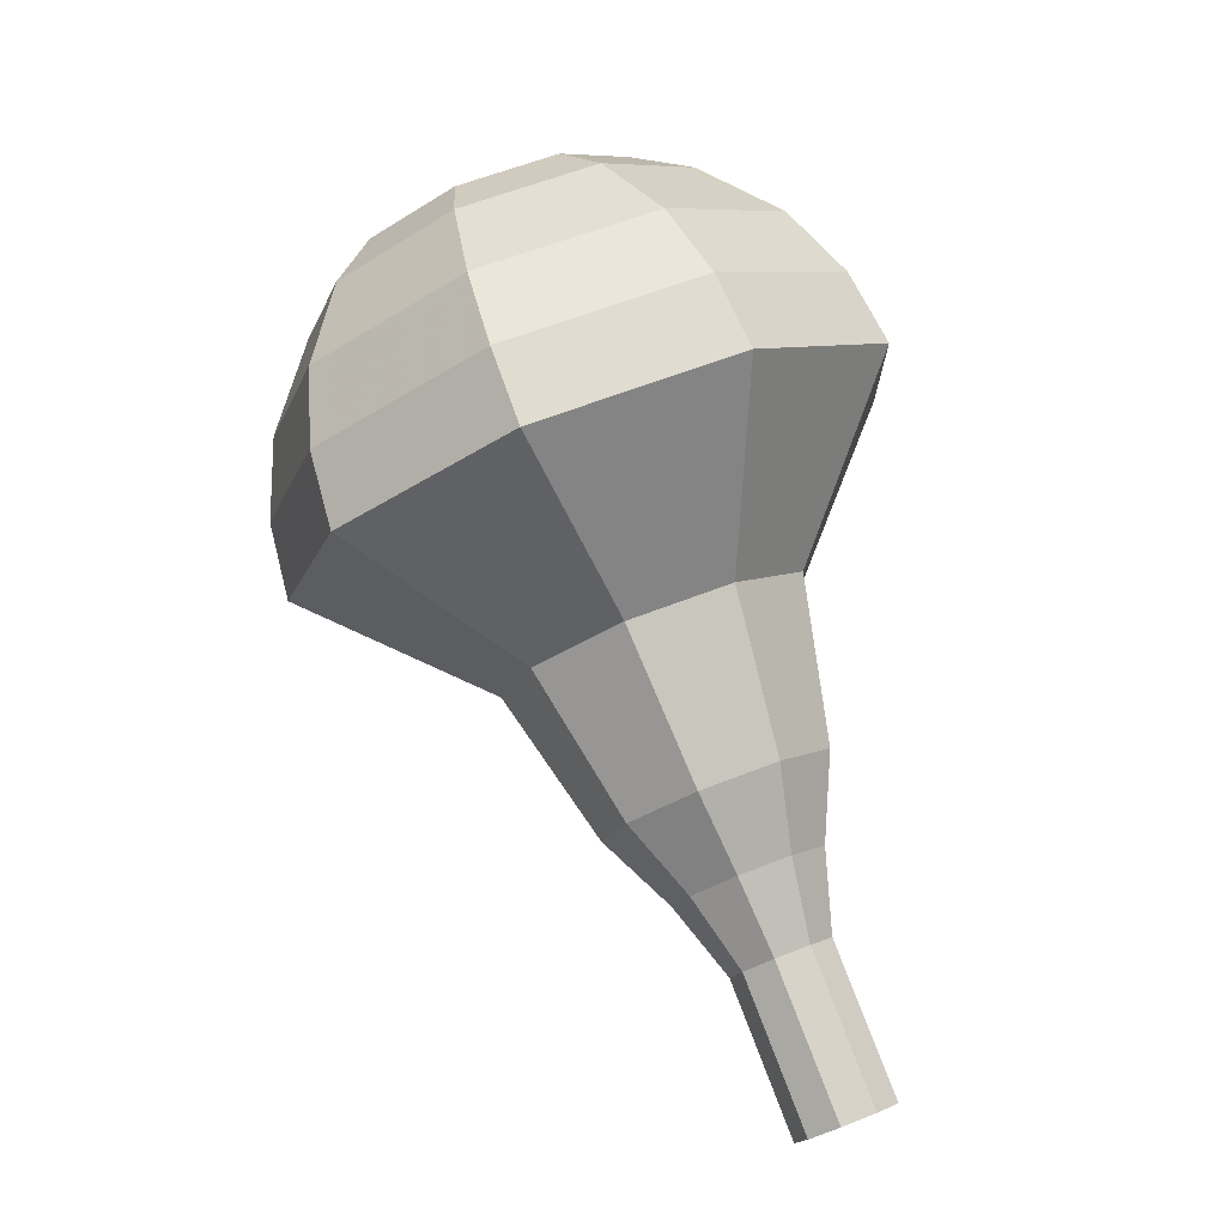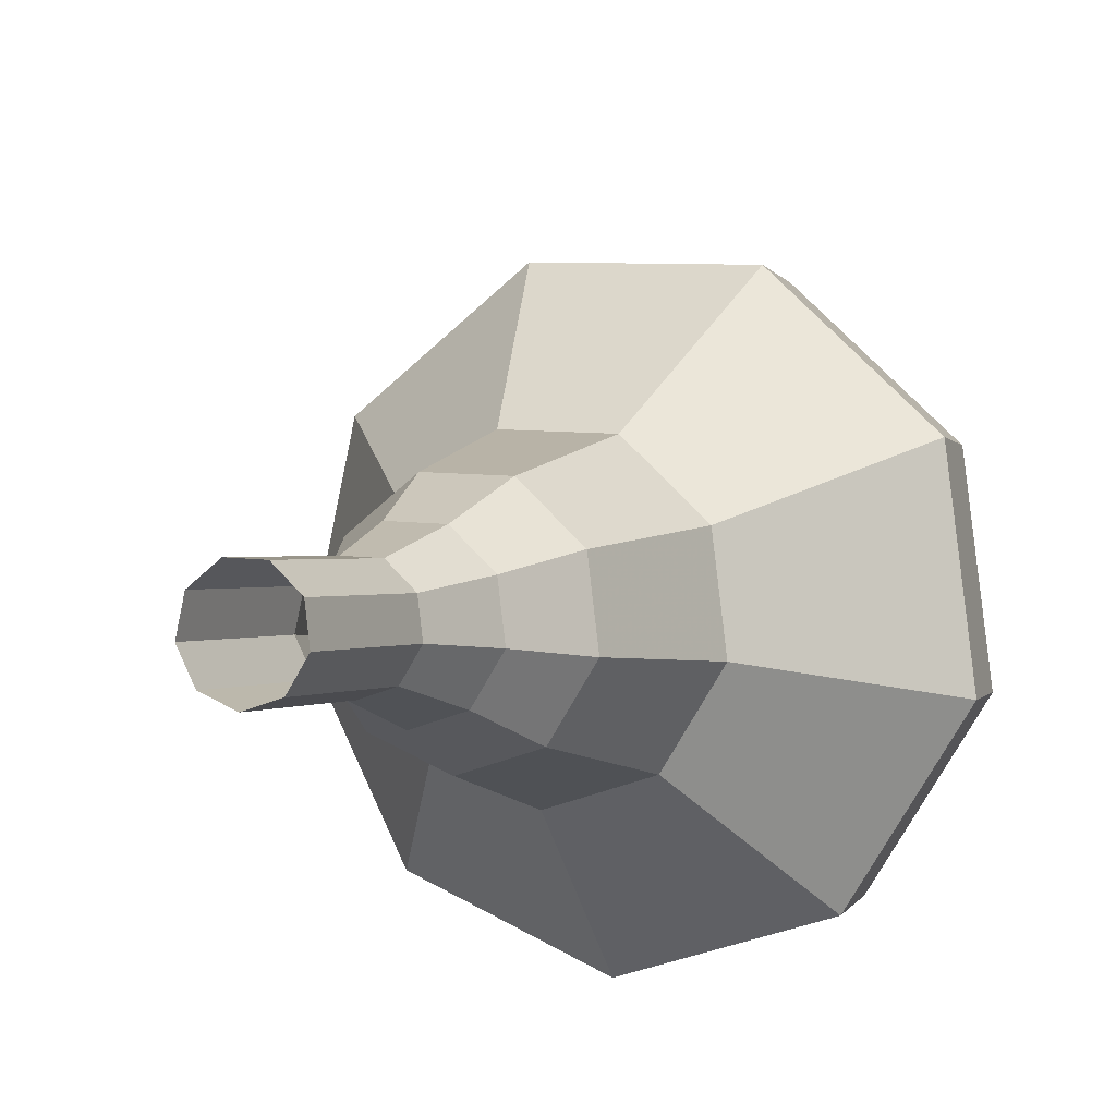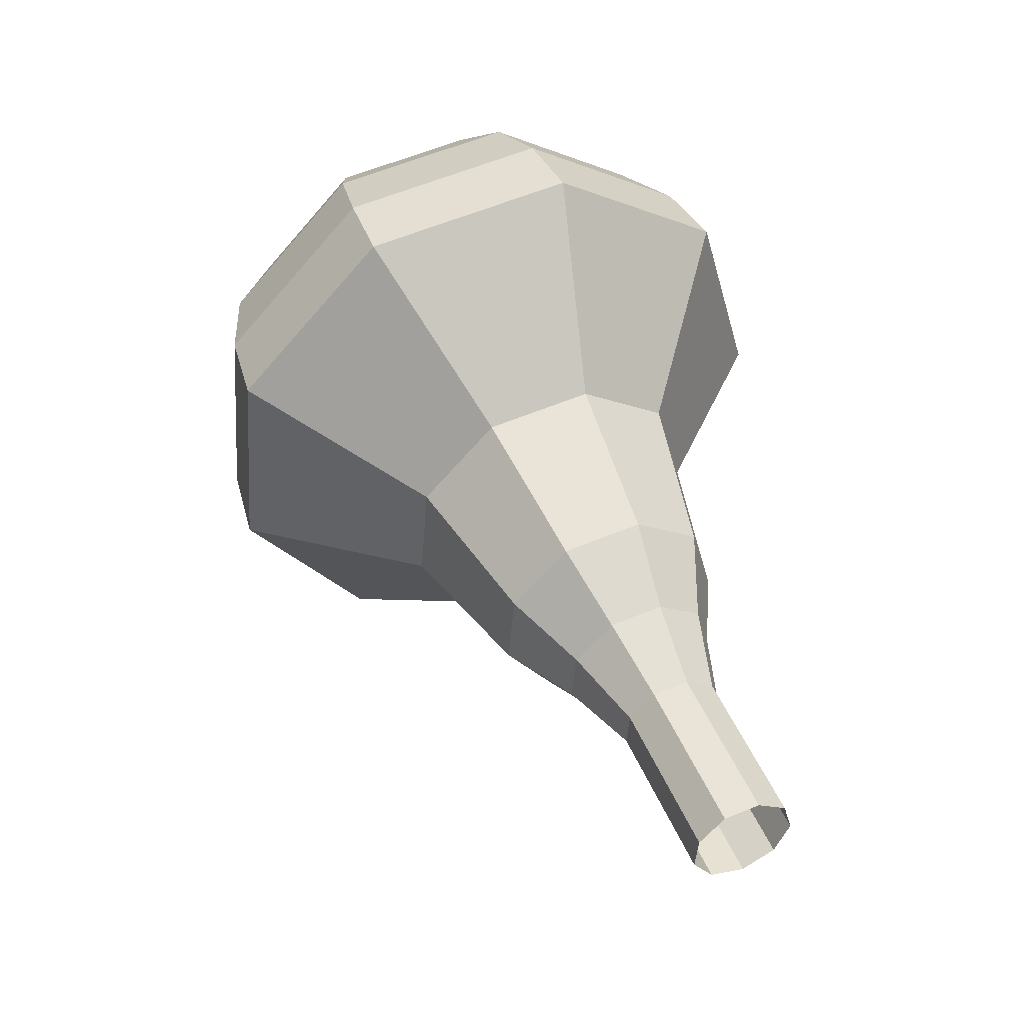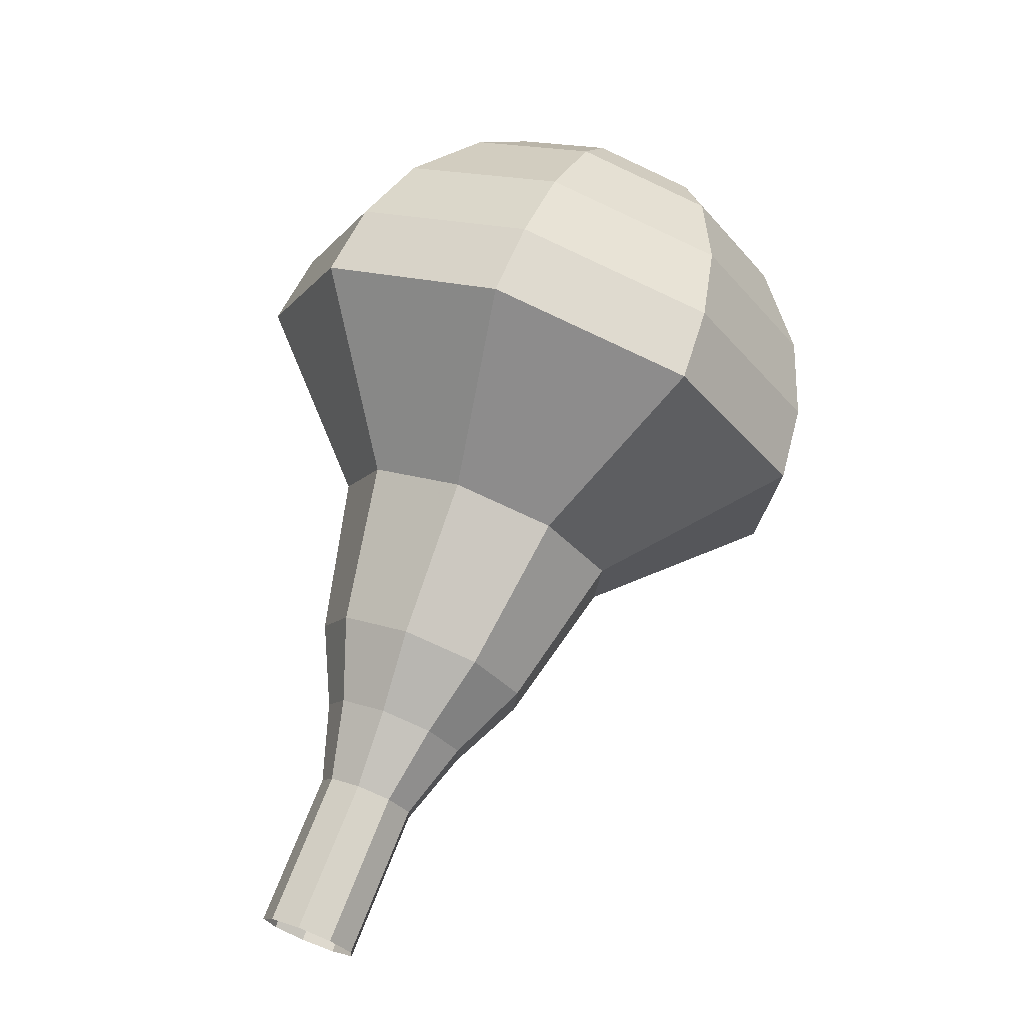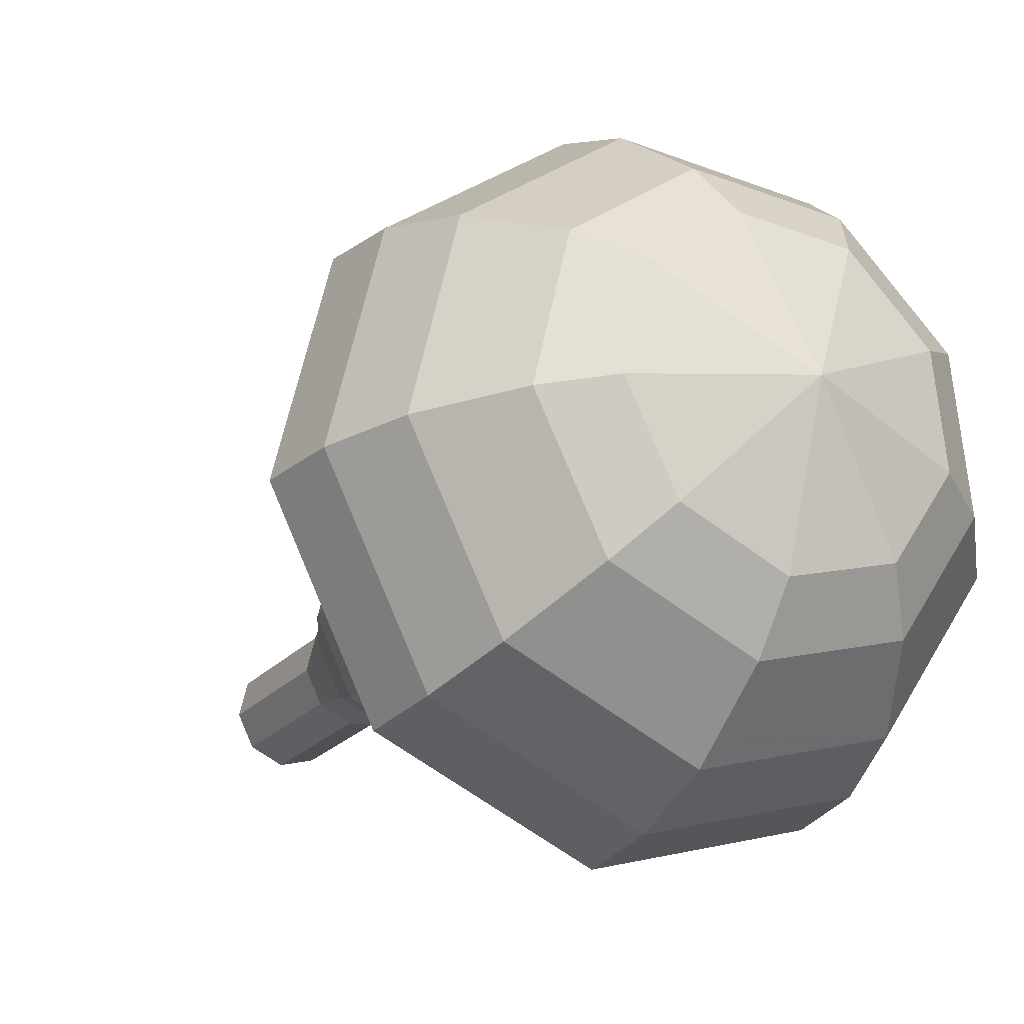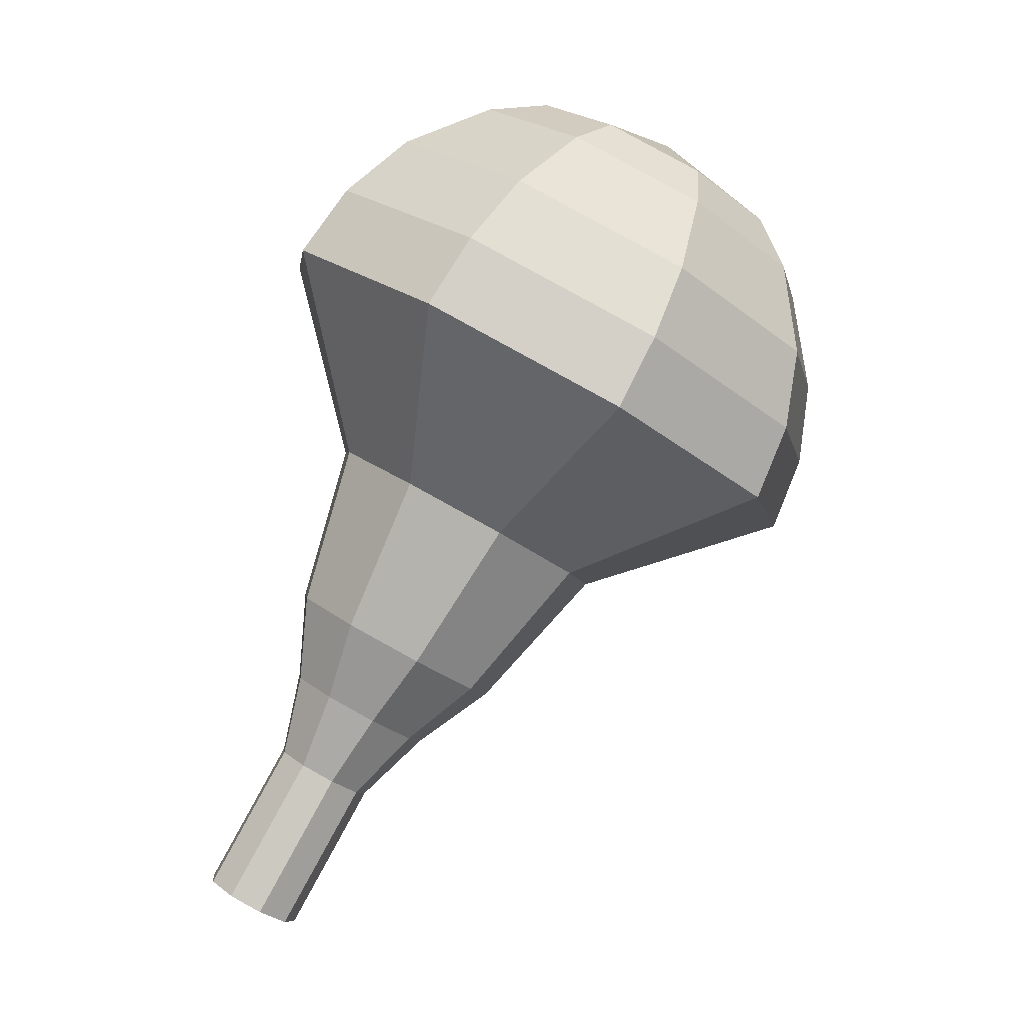
<metadata>
{"format":"obj","ext":"obj","renderer":"f3d","projection":"perspective","resolution":1024,"background":"white","views":[{"elev":-32.2,"azim":-127.1,"up":"+Z"},{"elev":-32.6,"azim":-155.3,"up":"+Y"},{"elev":-22.2,"azim":-41.9,"up":"+Z"},{"elev":-40.4,"azim":139.7,"up":"+Z"},{"elev":12.5,"azim":-38.1,"up":"+Y"},{"elev":6.2,"azim":81.7,"up":"+Z"}]}
</metadata>
<code>
g tube1
v 161.2 155.5 104.7
v 160.8 156.2 104.3
v 160 156.4 104
v 159.2 156.2 104.1
v 158.7 155.6 104.5
v 158.8 154.9 104.9
v 159.4 154.4 105.2
v 160.3 154.3 105.3
v 160.9 154.8 105.1
v 161.2 155.5 104.7
v 161 156.5 106.3
v 160.7 157.1 105.9
v 159.9 157.4 105.7
v 159.1 157.2 105.8
v 158.6 156.5 106.1
v 158.7 155.8 106.5
v 159.3 155.3 106.9
v 160.1 155.3 106.9
v 160.8 155.7 106.7
v 161 156.5 106.3
v 160.9 157.4 108
v 160.6 158.1 107.6
v 159.8 158.4 107.4
v 159 158.1 107.5
v 158.5 157.5 107.8
v 158.6 156.8 108.2
v 159.2 156.3 108.5
v 160 156.2 108.6
v 160.7 156.7 108.4
v 160.9 157.4 108
v 161.4 158.4 109.7
v 160.9 159.4 109.1
v 159.7 159.9 108.7
v 158.5 159.5 108.9
v 157.8 158.6 109.3
v 157.9 157.5 110
v 158.8 156.7 110.5
v 160.1 156.7 110.6
v 161.1 157.4 110.3
v 161.4 158.4 109.7
v 162.2 159.5 111.3
v 161.4 161 110.4
v 159.7 161.6 109.9
v 157.8 161.1 110.1
v 156.7 159.7 110.9
v 156.9 158 111.8
v 158.3 156.9 112.5
v 160.2 156.9 112.7
v 161.8 157.9 112.2
v 162.2 159.5 111.3
v 163 161.5 114.7
v 161.8 163.5 113.5
v 159.5 164.3 112.8
v 157 163.7 113
v 155.6 161.8 114
v 155.9 159.6 115.3
v 157.7 158.1 116.3
v 160.3 158 116.5
v 162.3 159.4 115.9
v 163 161.5 114.7
v 166.4 163.9 118
v 164.2 167.8 115.6
v 159.5 169.5 114.3
v 154.6 168.1 114.8
v 151.7 164.4 116.7
v 152.3 160 119.3
v 155.9 157 121.2
v 161.1 156.8 121.7
v 165.2 159.5 120.4
v 166.4 163.9 118
v 166.1 164.8 119.6
v 163.9 168.6 117.3
v 159.4 170.2 116.1
v 154.6 168.9 116.5
v 151.9 165.3 118.4
v 152.4 161 120.9
v 155.9 158.1 122.8
v 160.9 157.9 123.2
v 164.9 160.6 122
v 166.1 164.8 119.6
v 165.2 165.6 121.2
v 163.3 169 119.2
v 159.2 170.5 118.1
v 155 169.3 118.4
v 152.5 166 120.1
v 152.9 162.2 122.4
v 156.1 159.6 124.1
v 160.6 159.5 124.4
v 164.1 161.9 123.3
v 165.2 165.6 121.2
v 163.6 166.4 122.9
v 162.1 169 121.3
v 159 170.1 120.4
v 155.8 169.2 120.7
v 153.9 166.7 122
v 154.2 163.8 123.7
v 156.6 161.8 125
v 160 161.7 125.3
v 162.8 163.5 124.5
v 163.6 166.4 122.9
v 162.2 166.7 123.7
v 161.1 168.6 122.5
v 158.9 169.4 121.9
v 156.5 168.7 122.1
v 155.1 166.9 123.1
v 155.4 164.8 124.3
v 157.1 163.3 125.3
v 159.6 163.3 125.5
v 161.6 164.6 124.9
v 162.2 166.7 123.7
v 158.6 166.7 124.5
v 158.6 166.7 124.5
v 158.6 166.7 124.5
v 158.6 166.7 124.5
v 158.6 166.7 124.5
v 158.6 166.7 124.5
v 158.6 166.7 124.5
v 158.6 166.7 124.5
v 158.6 166.7 124.5
v 158.6 166.7 124.5
f 1 2 12
f 12 11 1
f 2 3 13
f 13 12 2
f 3 4 14
f 14 13 3
f 4 5 15
f 15 14 4
f 5 6 16
f 16 15 5
f 6 7 17
f 17 16 6
f 7 8 18
f 18 17 7
f 8 9 19
f 19 18 8
f 9 10 20
f 20 19 9
f 11 12 22
f 22 21 11
f 12 13 23
f 23 22 12
f 13 14 24
f 24 23 13
f 14 15 25
f 25 24 14
f 15 16 26
f 26 25 15
f 16 17 27
f 27 26 16
f 17 18 28
f 28 27 17
f 18 19 29
f 29 28 18
f 19 20 30
f 30 29 19
f 21 22 32
f 32 31 21
f 22 23 33
f 33 32 22
f 23 24 34
f 34 33 23
f 24 25 35
f 35 34 24
f 25 26 36
f 36 35 25
f 26 27 37
f 37 36 26
f 27 28 38
f 38 37 27
f 28 29 39
f 39 38 28
f 29 30 40
f 40 39 29
f 31 32 42
f 42 41 31
f 32 33 43
f 43 42 32
f 33 34 44
f 44 43 33
f 34 35 45
f 45 44 34
f 35 36 46
f 46 45 35
f 36 37 47
f 47 46 36
f 37 38 48
f 48 47 37
f 38 39 49
f 49 48 38
f 39 40 50
f 50 49 39
f 41 42 52
f 52 51 41
f 42 43 53
f 53 52 42
f 43 44 54
f 54 53 43
f 44 45 55
f 55 54 44
f 45 46 56
f 56 55 45
f 46 47 57
f 57 56 46
f 47 48 58
f 58 57 47
f 48 49 59
f 59 58 48
f 49 50 60
f 60 59 49
f 51 52 62
f 62 61 51
f 52 53 63
f 63 62 52
f 53 54 64
f 64 63 53
f 54 55 65
f 65 64 54
f 55 56 66
f 66 65 55
f 56 57 67
f 67 66 56
f 57 58 68
f 68 67 57
f 58 59 69
f 69 68 58
f 59 60 70
f 70 69 59
f 61 62 72
f 72 71 61
f 62 63 73
f 73 72 62
f 63 64 74
f 74 73 63
f 64 65 75
f 75 74 64
f 65 66 76
f 76 75 65
f 66 67 77
f 77 76 66
f 67 68 78
f 78 77 67
f 68 69 79
f 79 78 68
f 69 70 80
f 80 79 69
f 71 72 82
f 82 81 71
f 72 73 83
f 83 82 72
f 73 74 84
f 84 83 73
f 74 75 85
f 85 84 74
f 75 76 86
f 86 85 75
f 76 77 87
f 87 86 76
f 77 78 88
f 88 87 77
f 78 79 89
f 89 88 78
f 79 80 90
f 90 89 79
f 81 82 92
f 92 91 81
f 82 83 93
f 93 92 82
f 83 84 94
f 94 93 83
f 84 85 95
f 95 94 84
f 85 86 96
f 96 95 85
f 86 87 97
f 97 96 86
f 87 88 98
f 98 97 87
f 88 89 99
f 99 98 88
f 89 90 100
f 100 99 89
f 91 92 102
f 102 101 91
f 92 93 103
f 103 102 92
f 93 94 104
f 104 103 93
f 94 95 105
f 105 104 94
f 95 96 106
f 106 105 95
f 96 97 107
f 107 106 96
f 97 98 108
f 108 107 97
f 98 99 109
f 109 108 98
f 99 100 110
f 110 109 99
f 101 102 112
f 112 111 101
f 102 103 113
f 113 112 102
f 103 104 114
f 114 113 103
f 104 105 115
f 115 114 104
f 105 106 116
f 116 115 105
f 106 107 117
f 117 116 106
f 107 108 118
f 118 117 107
f 108 109 119
f 119 118 108
f 109 110 120
f 120 119 109
g

</code>
